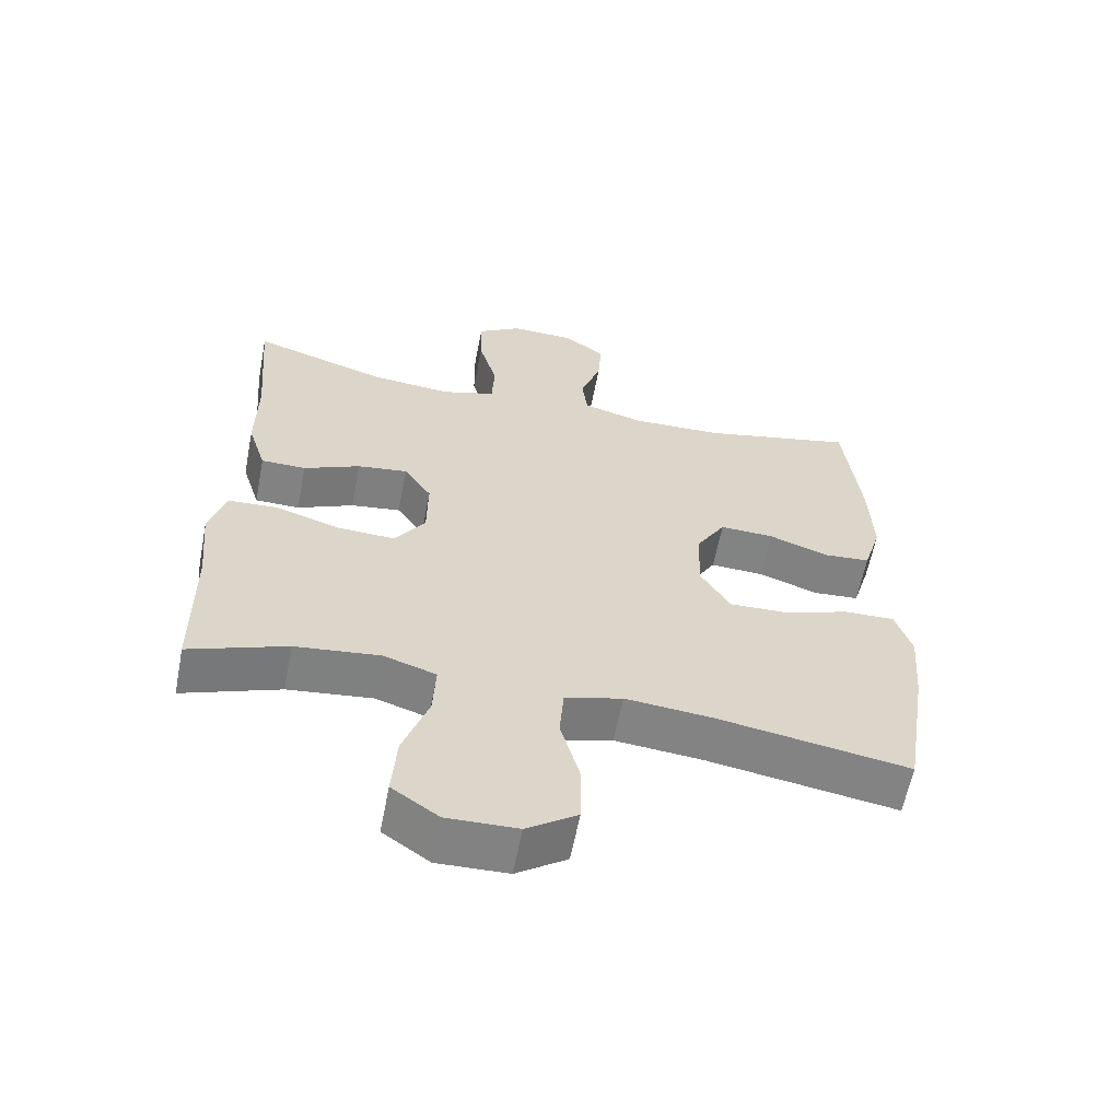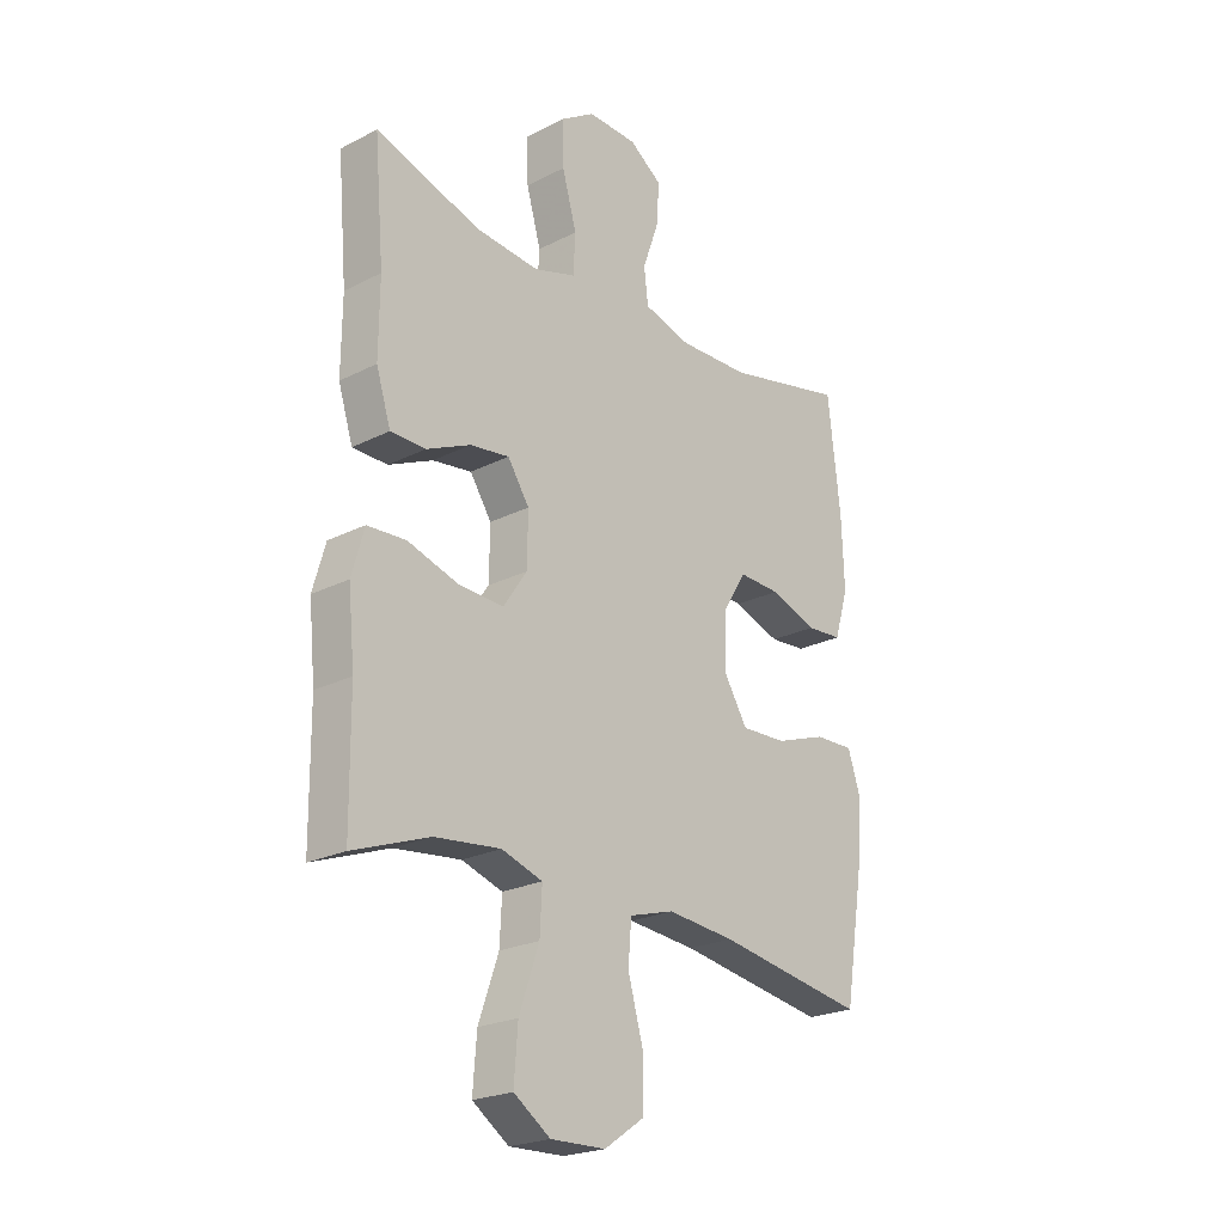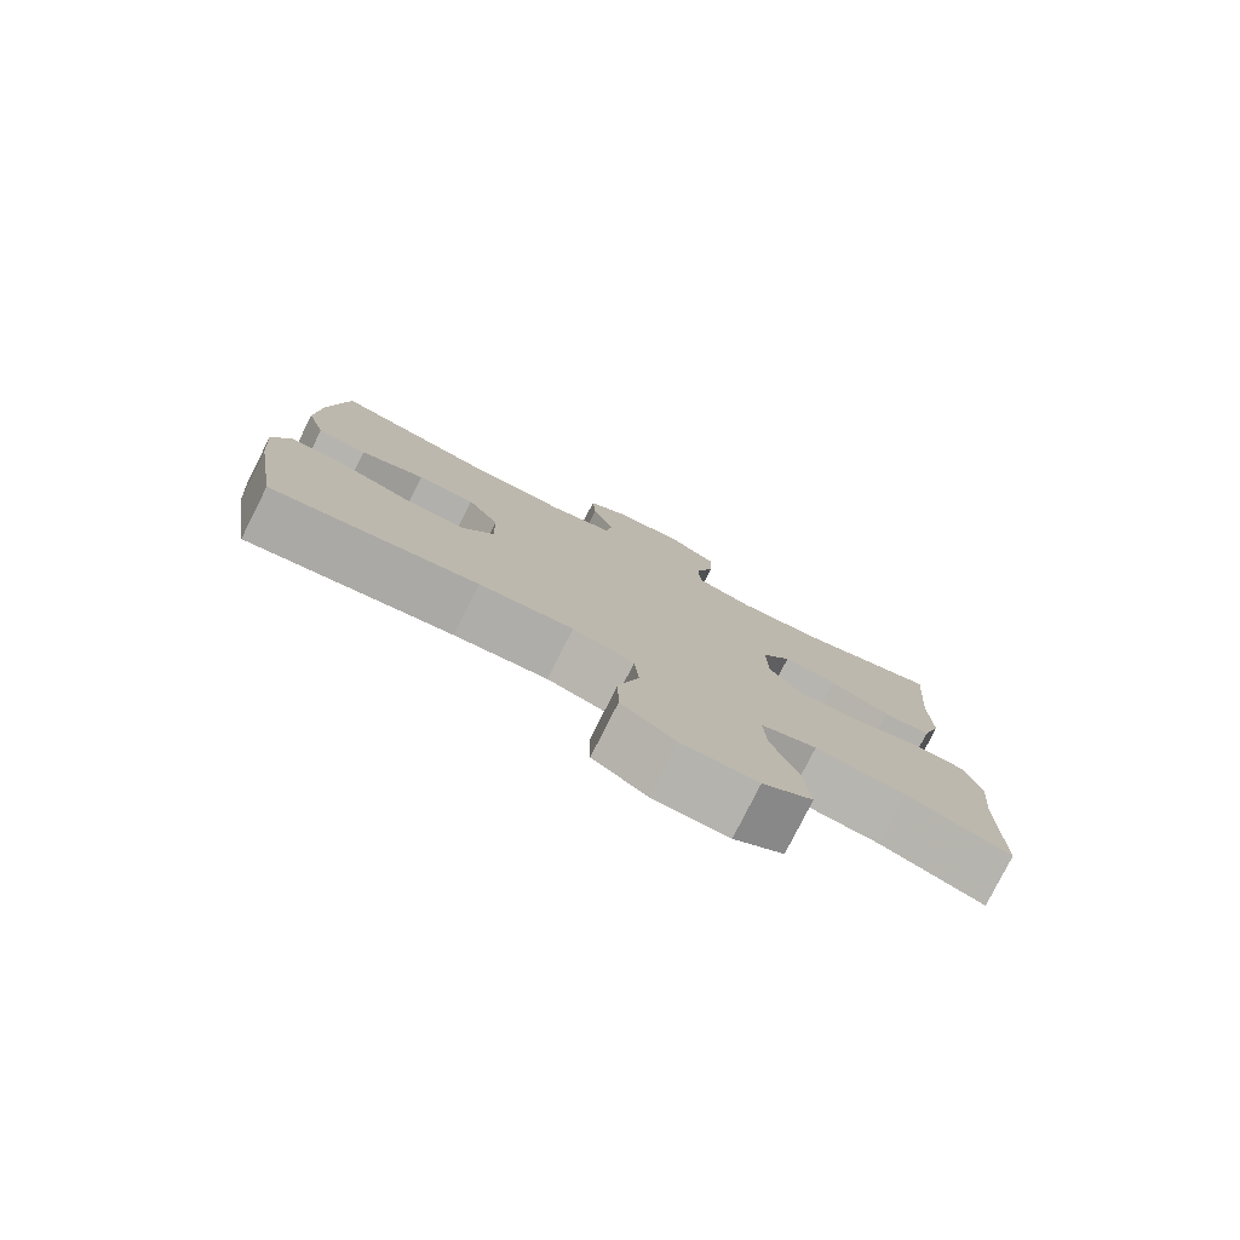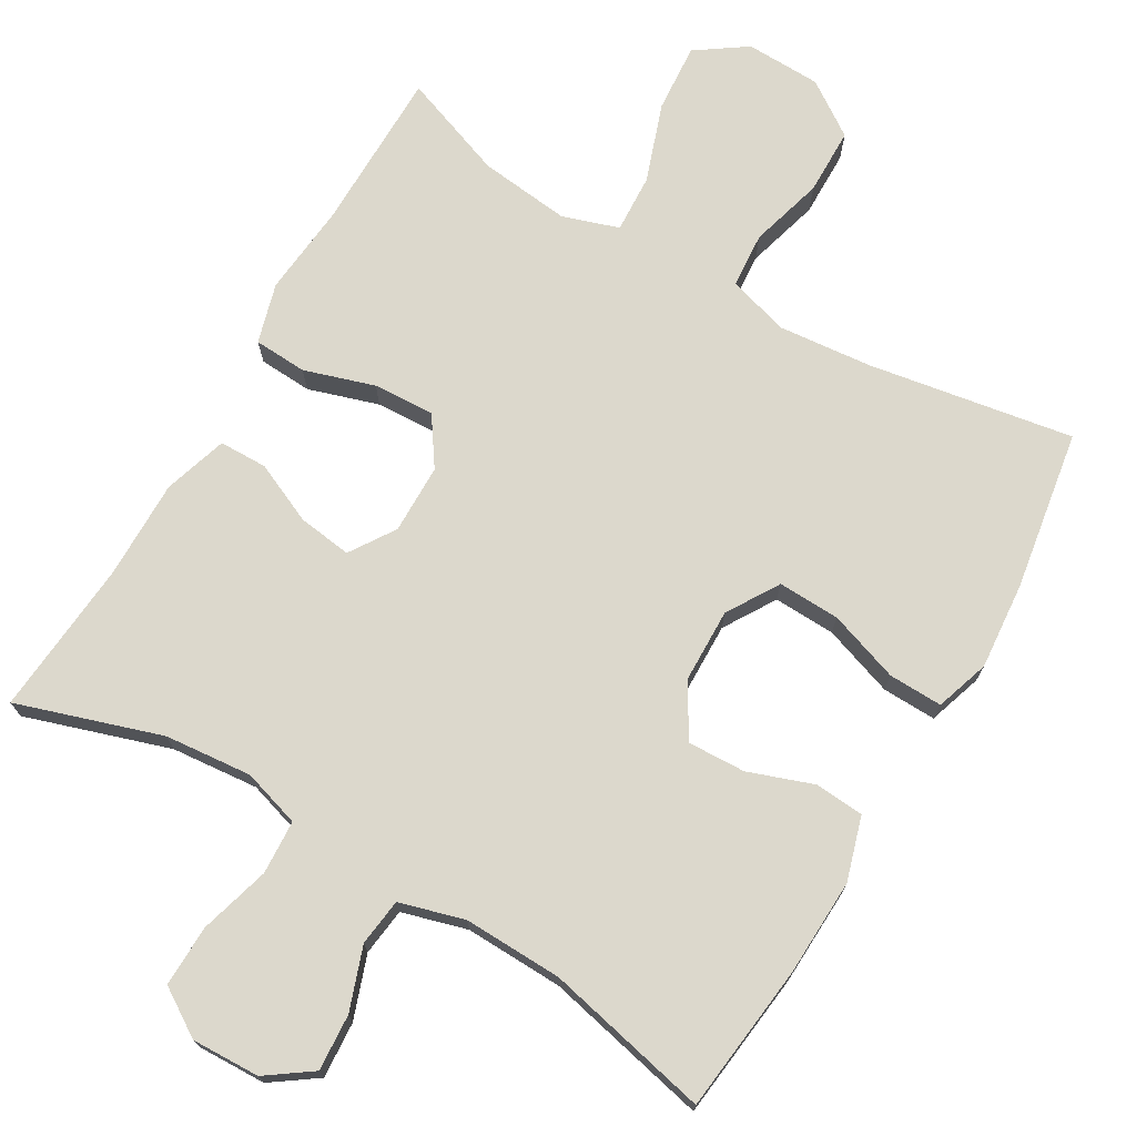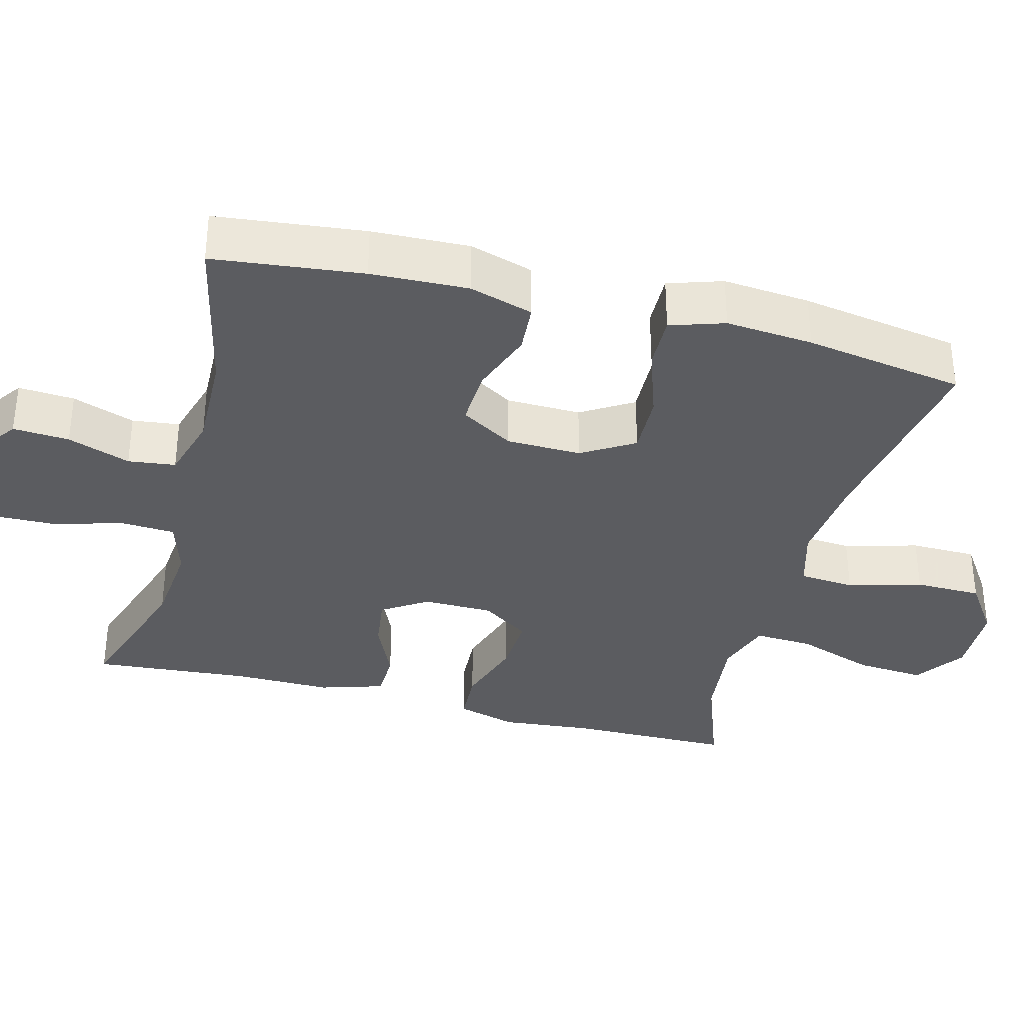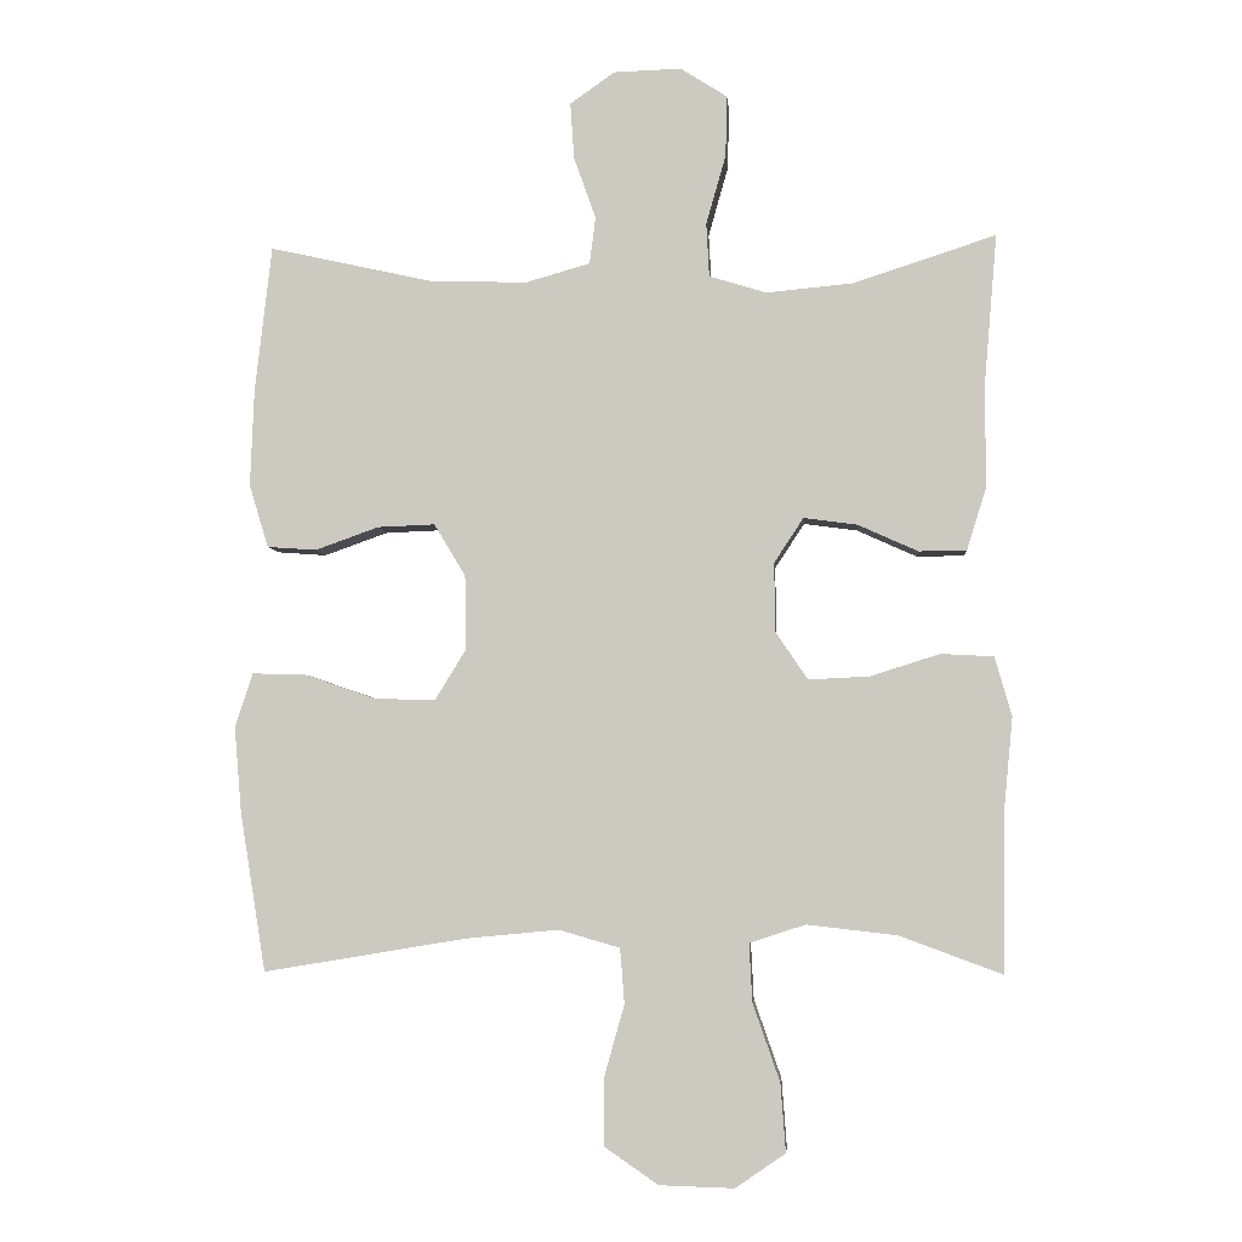
<metadata>
{"format":"obj","ext":"obj","renderer":"f3d","projection":"perspective","resolution":1024,"background":"white","views":[{"elev":-60.8,"azim":-11.0,"up":"+Z"},{"elev":-22.9,"azim":-49.0,"up":"+Z"},{"elev":-79.4,"azim":153.2,"up":"+Z"},{"elev":72.7,"azim":30.3,"up":"+Y"},{"elev":-34.7,"azim":75.2,"up":"+Y"},{"elev":-4.6,"azim":-175.3,"up":"+Z"}]}
</metadata>
<code>
v 0.5 0.07 0.5
v 0.523 0.07 0.299
v 0.528 0.07 0.168
v 0.502 0.07 0.082
v 0.435 0.07 0.077
v 0.348 0.07 0.108
v 0.27 0.07 0.111
v 0.227 0.07 0.04
v 0.225 0.07 -0.061
v 0.268 0.07 -0.131
v 0.352 0.07 -0.128
v 0.448 0.07 -0.095
v 0.521 0.07 -0.093
v 0.545 0.07 -0.166
v 0.535 0.07 -0.284
v 0.5 0.07 -0.5
v 0.223 0.07 -0.454
v 0.097 0.07 -0.442
v 0.014 0.07 -0.466
v 0.008 0.07 -0.541
v 0.036 0.07 -0.641
v 0.035 0.07 -0.731
v -0.038 0.07 -0.781
v -0.14 0.07 -0.784
v -0.208 0.07 -0.737
v -0.201 0.07 -0.644
v -0.164 0.07 -0.538
v -0.16 0.07 -0.459
v -0.236 0.07 -0.434
v -0.359 0.07 -0.448
v -0.5 0.07 -0.5
v -0.502 0.07 -0.28
v -0.514 0.07 -0.156
v -0.491 0.07 -0.075
v -0.419 0.07 -0.071
v -0.324 0.07 -0.101
v -0.241 0.07 -0.105
v -0.197 0.07 -0.04
v -0.196 0.07 0.054
v -0.236 0.07 0.115
v -0.309 0.07 0.105
v -0.391 0.07 0.068
v -0.456 0.07 0.069
v -0.483 0.07 0.155
v -0.482 0.07 0.289
v -0.5 0.07 0.5
v -0.305 0.07 0.437
v -0.187 0.07 0.426
v -0.109 0.07 0.45
v -0.105 0.07 0.523
v -0.132 0.07 0.618
v -0.134 0.07 0.701
v -0.07 0.07 0.742
v 0.022 0.07 0.739
v 0.083 0.07 0.696
v 0.078 0.07 0.62
v 0.048 0.07 0.535
v 0.056 0.07 0.471
v 0.144 0.07 0.446
v 0.277 0.07 0.45
v 0.5 0 0.5
v 0.523 0 0.299
v 0.528 0 0.168
v 0.502 0 0.082
v 0.435 0 0.077
v 0.348 0 0.108
v 0.27 0 0.111
v 0.227 0 0.04
v 0.225 0 -0.061
v 0.268 0 -0.131
v 0.352 0 -0.128
v 0.448 0 -0.095
v 0.521 0 -0.093
v 0.545 0 -0.166
v 0.535 0 -0.284
v 0.5 0 -0.5
v 0.223 0 -0.454
v 0.097 0 -0.442
v 0.014 0 -0.466
v 0.008 0 -0.541
v 0.036 0 -0.641
v 0.035 0 -0.731
v -0.038 0 -0.781
v -0.14 0 -0.784
v -0.208 0 -0.737
v -0.201 0 -0.644
v -0.164 0 -0.538
v -0.16 0 -0.459
v -0.236 0 -0.434
v -0.359 0 -0.448
v -0.5 0 -0.5
v -0.502 0 -0.28
v -0.514 0 -0.156
v -0.491 0 -0.075
v -0.419 0 -0.071
v -0.324 0 -0.101
v -0.241 0 -0.105
v -0.197 0 -0.04
v -0.196 0 0.054
v -0.236 0 0.115
v -0.309 0 0.105
v -0.391 0 0.068
v -0.456 0 0.069
v -0.483 0 0.155
v -0.482 0 0.289
v -0.5 0 0.5
v -0.305 0 0.437
v -0.187 0 0.426
v -0.109 0 0.45
v -0.105 0 0.523
v -0.132 0 0.618
v -0.134 0 0.701
v -0.07 0 0.742
v 0.022 0 0.739
v 0.083 0 0.696
v 0.078 0 0.62
v 0.048 0 0.535
v 0.056 0 0.471
v 0.144 0 0.446
v 0.277 0 0.45
f 54 55 56 57
f 54 57 58
f 53 54 58
f 50 51 52 53
f 49 50 53 58
f 48 49 58 59
f 45 46 47
f 45 47 48
f 41 42 43 44
f 40 41 44 45
f 33 34 35 36
f 32 33 36 37
f 30 31 32 37
f 29 30 37 38
f 24 25 26 27
f 24 27 28
f 23 24 28
f 20 21 22 23
f 19 20 23 28
f 18 19 28 29
f 14 15 16 17
f 14 17 18
f 11 12 13 14
f 10 11 14 18
f 9 10 18 29
f 3 4 5 6
f 3 6 7
f 60 1 2 3
f 60 3 7
f 59 60 7 8
f 40 45 48 59
f 39 40 59 8
f 38 39 8 9
f 9 29 38
f 117 116 115 114
f 118 117 114
f 118 114 113
f 113 112 111 110
f 118 113 110 109
f 119 118 109 108
f 107 106 105
f 108 107 105
f 104 103 102 101
f 105 104 101 100
f 96 95 94 93
f 97 96 93 92
f 97 92 91 90
f 98 97 90 89
f 87 86 85 84
f 88 87 84
f 88 84 83
f 83 82 81 80
f 88 83 80 79
f 89 88 79 78
f 77 76 75 74
f 78 77 74
f 74 73 72 71
f 78 74 71 70
f 89 78 70 69
f 66 65 64 63
f 67 66 63
f 63 62 61 120
f 67 63 120
f 68 67 120 119
f 119 108 105 100
f 68 119 100 99
f 69 68 99 98
f 98 89 69
f 1 61 62 2
f 2 62 63 3
f 3 63 64 4
f 4 64 65 5
f 5 65 66 6
f 6 66 67 7
f 7 67 68 8
f 8 68 69 9
f 9 69 70 10
f 10 70 71 11
f 11 71 72 12
f 12 72 73 13
f 13 73 74 14
f 14 74 75 15
f 15 75 76 16
f 16 76 77 17
f 17 77 78 18
f 18 78 79 19
f 19 79 80 20
f 20 80 81 21
f 21 81 82 22
f 22 82 83 23
f 23 83 84 24
f 24 84 85 25
f 25 85 86 26
f 26 86 87 27
f 27 87 88 28
f 28 88 89 29
f 29 89 90 30
f 30 90 91 31
f 31 91 92 32
f 32 92 93 33
f 33 93 94 34
f 34 94 95 35
f 35 95 96 36
f 36 96 97 37
f 37 97 98 38
f 38 98 99 39
f 39 99 100 40
f 40 100 101 41
f 41 101 102 42
f 42 102 103 43
f 43 103 104 44
f 44 104 105 45
f 45 105 106 46
f 46 106 107 47
f 47 107 108 48
f 48 108 109 49
f 49 109 110 50
f 50 110 111 51
f 51 111 112 52
f 52 112 113 53
f 53 113 114 54
f 54 114 115 55
f 55 115 116 56
f 56 116 117 57
f 57 117 118 58
f 58 118 119 59
f 59 119 120 60
f 60 120 61 1

</code>
